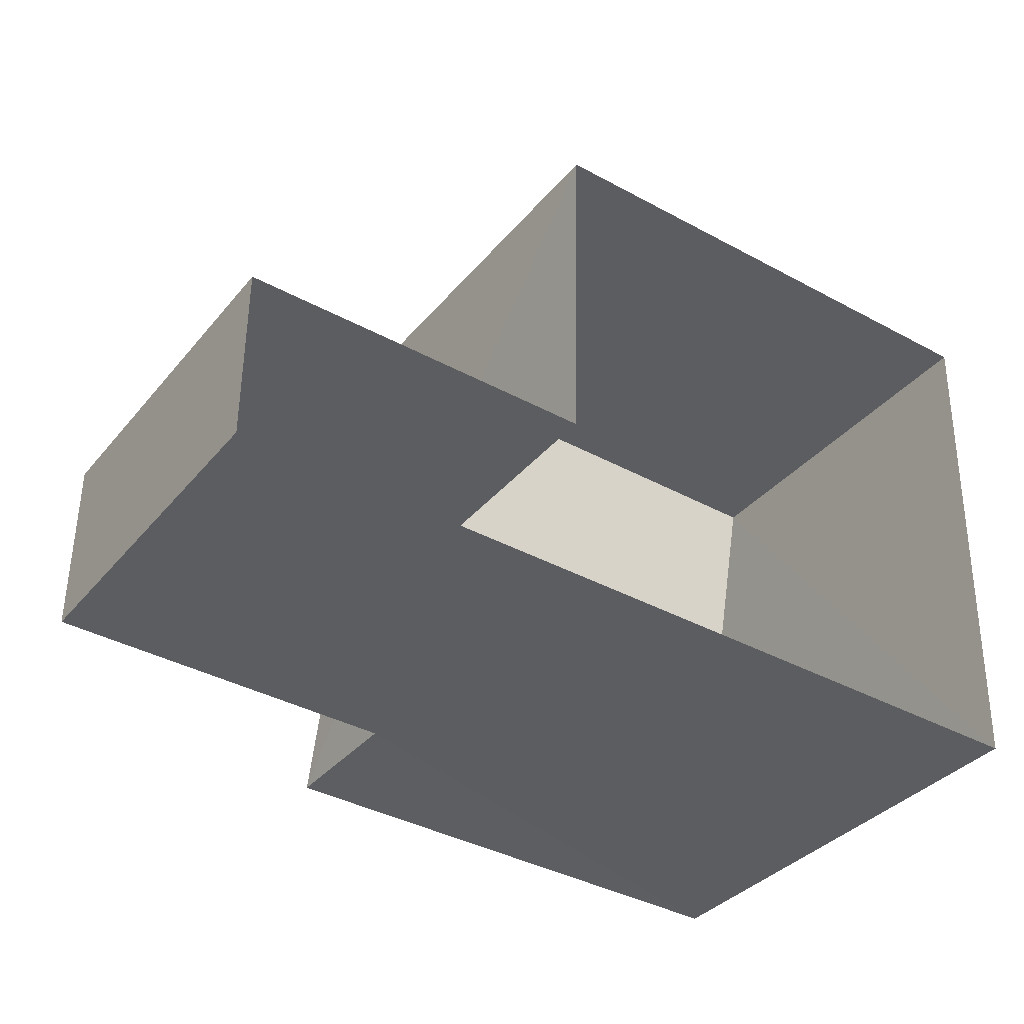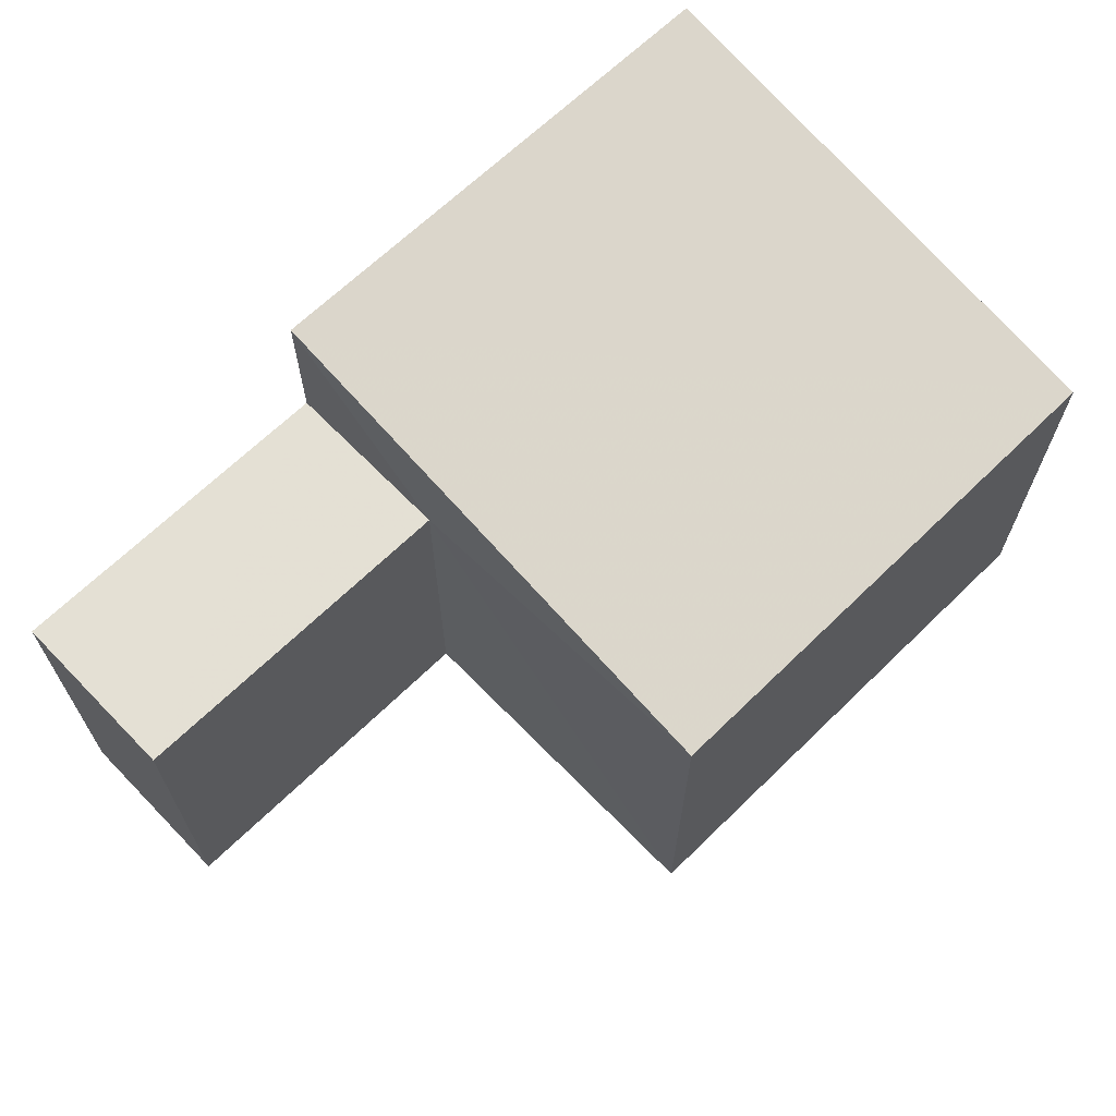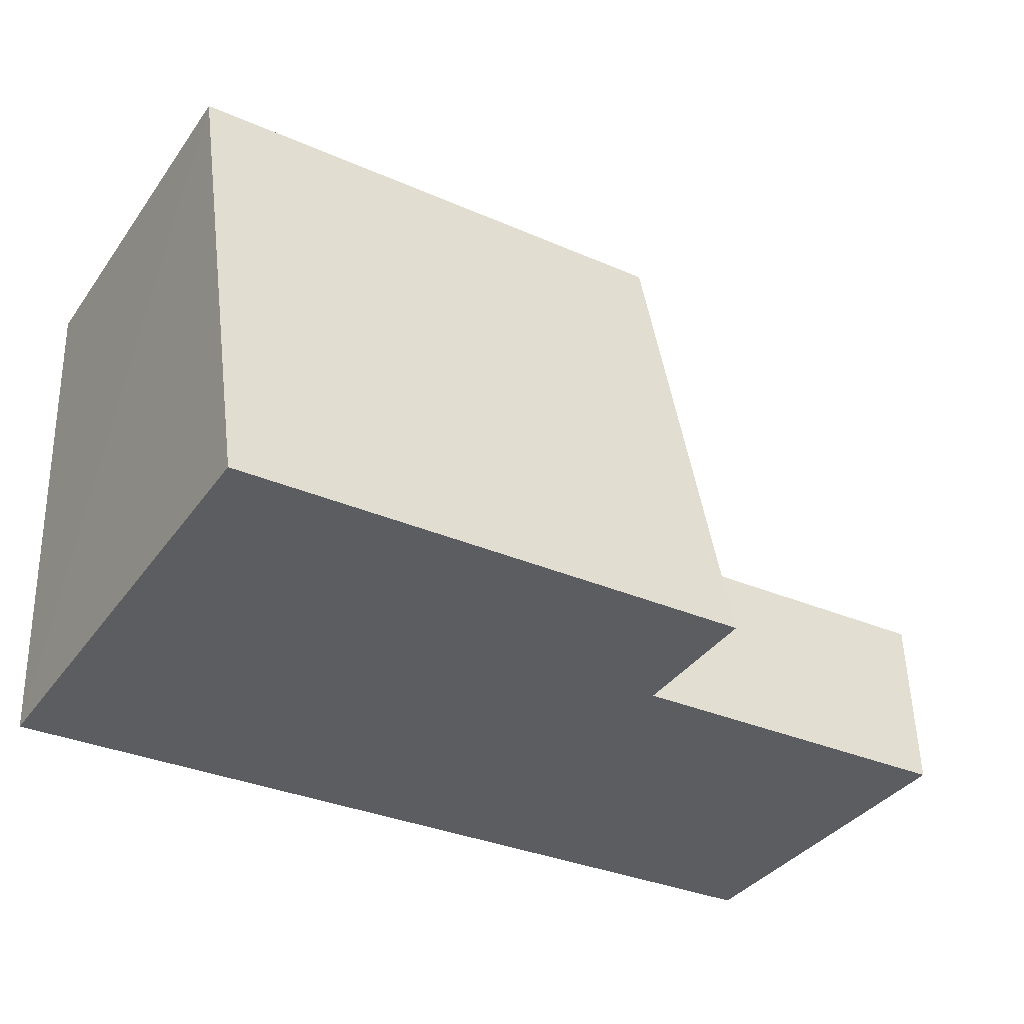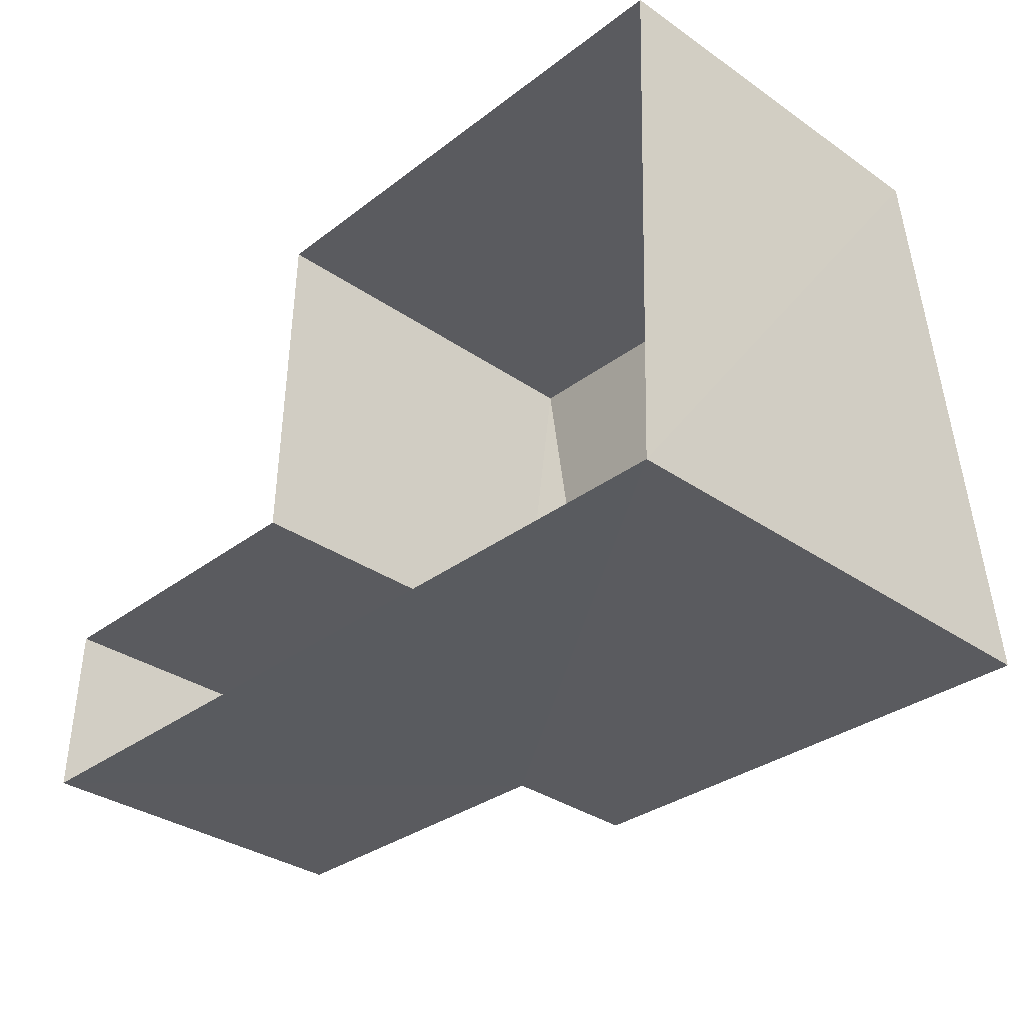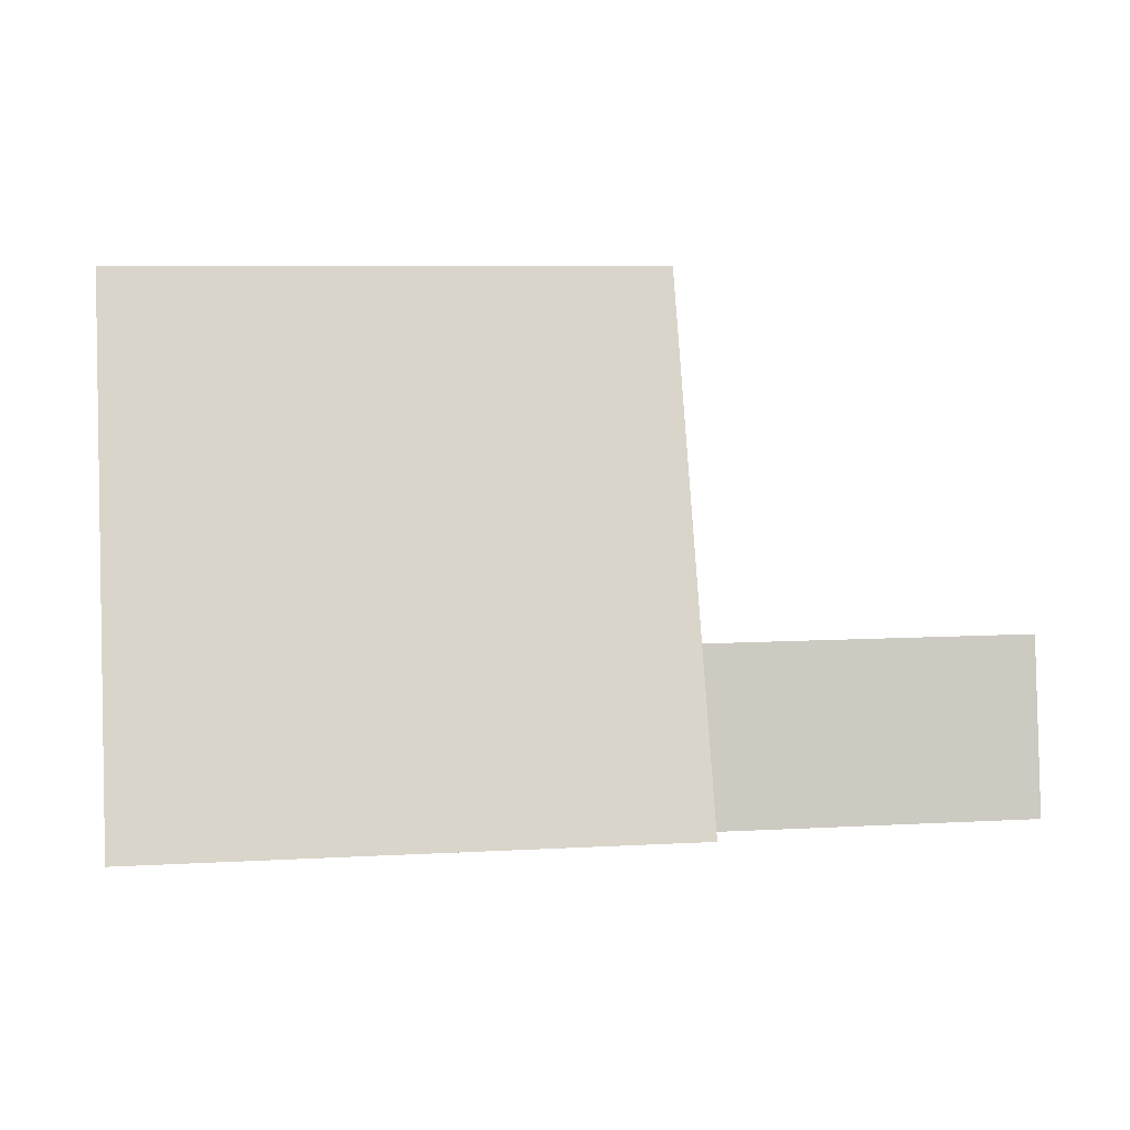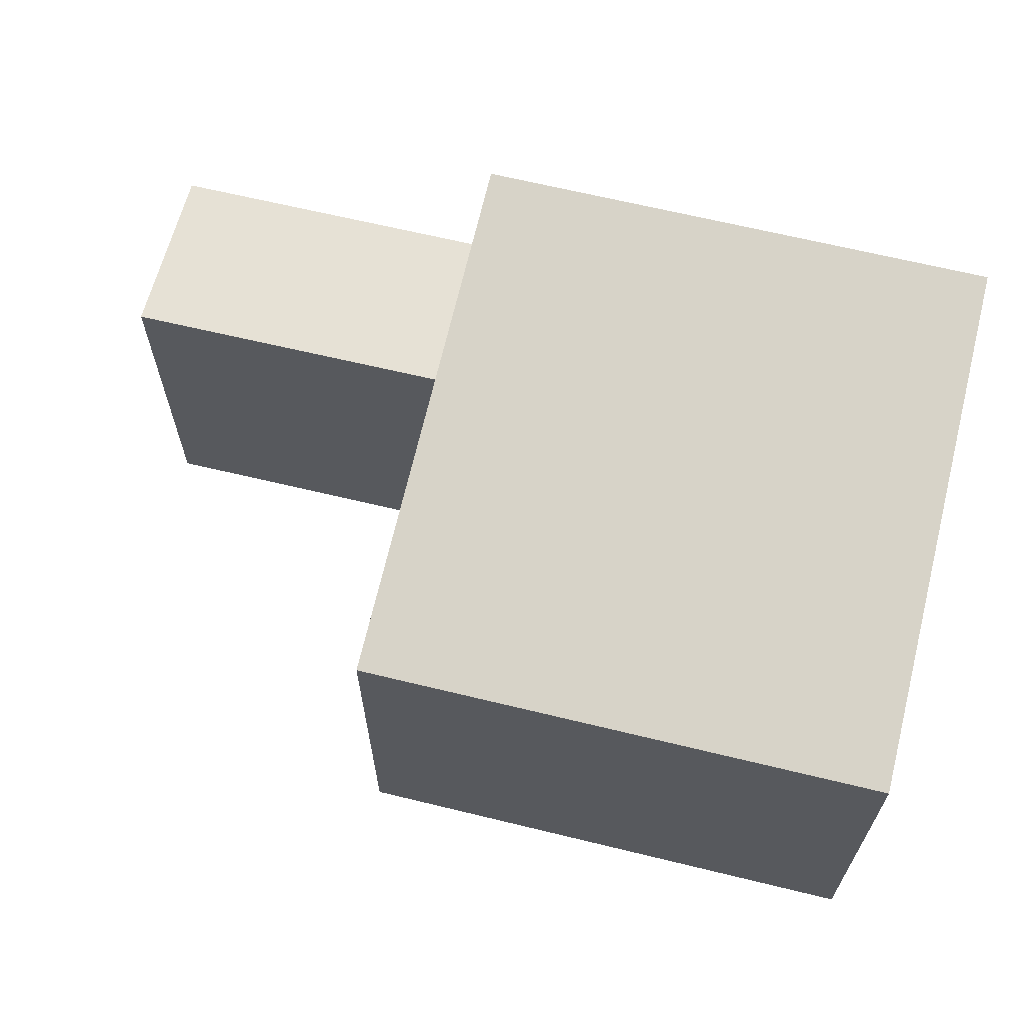
<metadata>
{"format":"obj","ext":"obj","renderer":"f3d","projection":"perspective","resolution":1024,"background":"white","views":[{"elev":-35.8,"azim":146.0,"up":"+Y"},{"elev":66.2,"azim":137.3,"up":"+Z"},{"elev":-36.5,"azim":-31.0,"up":"+Y"},{"elev":-34.1,"azim":-132.9,"up":"+Y"},{"elev":-3.7,"azim":-9.1,"up":"+Y"},{"elev":64.4,"azim":-164.2,"up":"+Z"}]}
</metadata>
<code>
v -3.73e+05 -1.041e+05 28.71
v -3.73e+05 -1.041e+05 28.71
v -3.73e+05 -1.041e+05 28.71
v -3.73e+05 -1.041e+05 28.71
v -3.73e+05 -1.041e+05 28.71
v -3.73e+05 -1.041e+05 28.71
v -3.73e+05 -1.041e+05 32.07
v -3.73e+05 -1.041e+05 32.98
v -3.73e+05 -1.041e+05 32.06
v -3.73e+05 -1.041e+05 32.98
v -3.73e+05 -1.041e+05 31.75
v -3.73e+05 -1.041e+05 31.75
v -3.73e+05 -1.041e+05 31.75
v -3.73e+05 -1.041e+05 31.75
f 1 2 3
f 3 2 4
f 4 2 5
f 2 6 5
f 7 8 9
f 7 10 8
f 11 12 13
f 14 11 13
f 12 5 6
f 13 12 6
f 2 13 6
f 2 14 13
f 5 11 4
f 4 11 10
f 5 12 11
f 10 11 8
f 7 3 4
f 10 7 4
f 9 1 3
f 7 9 3
f 2 1 14
f 1 9 14
f 14 8 11
f 14 9 8

</code>
